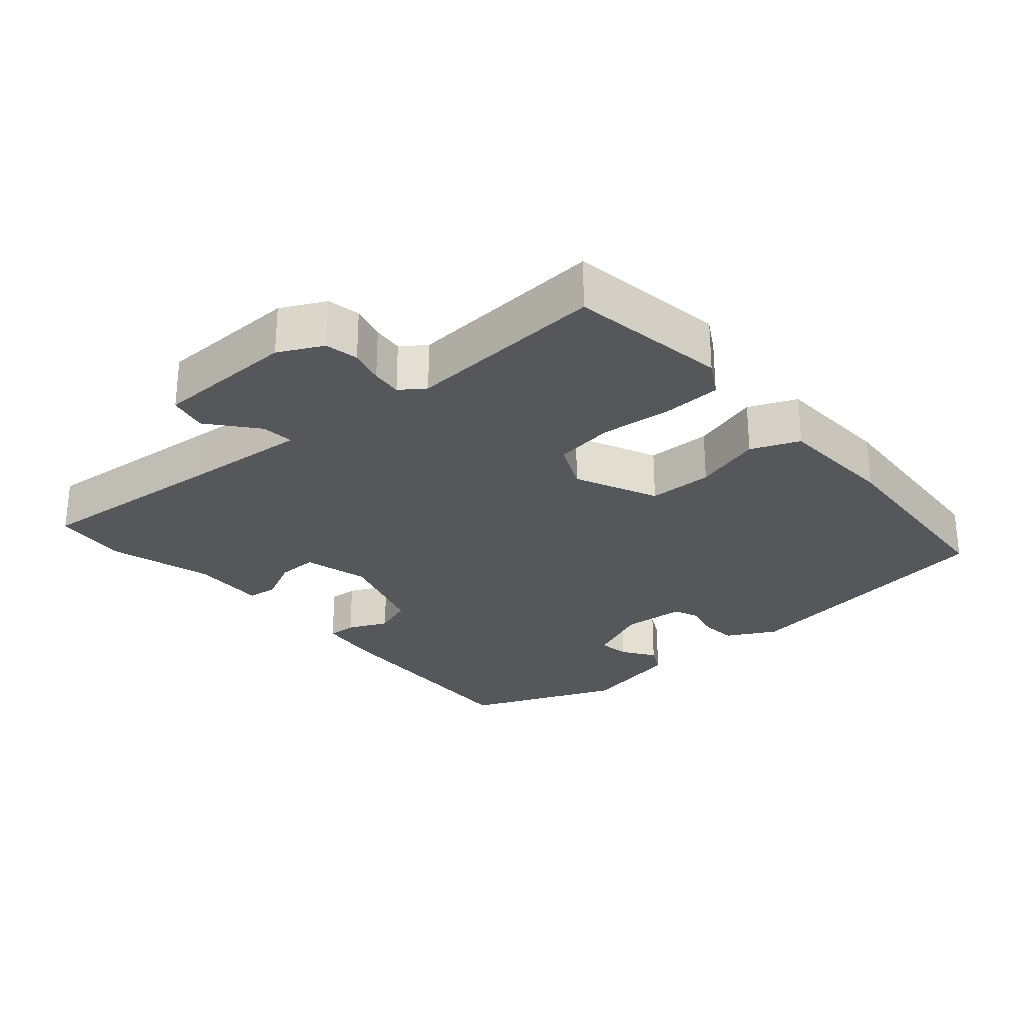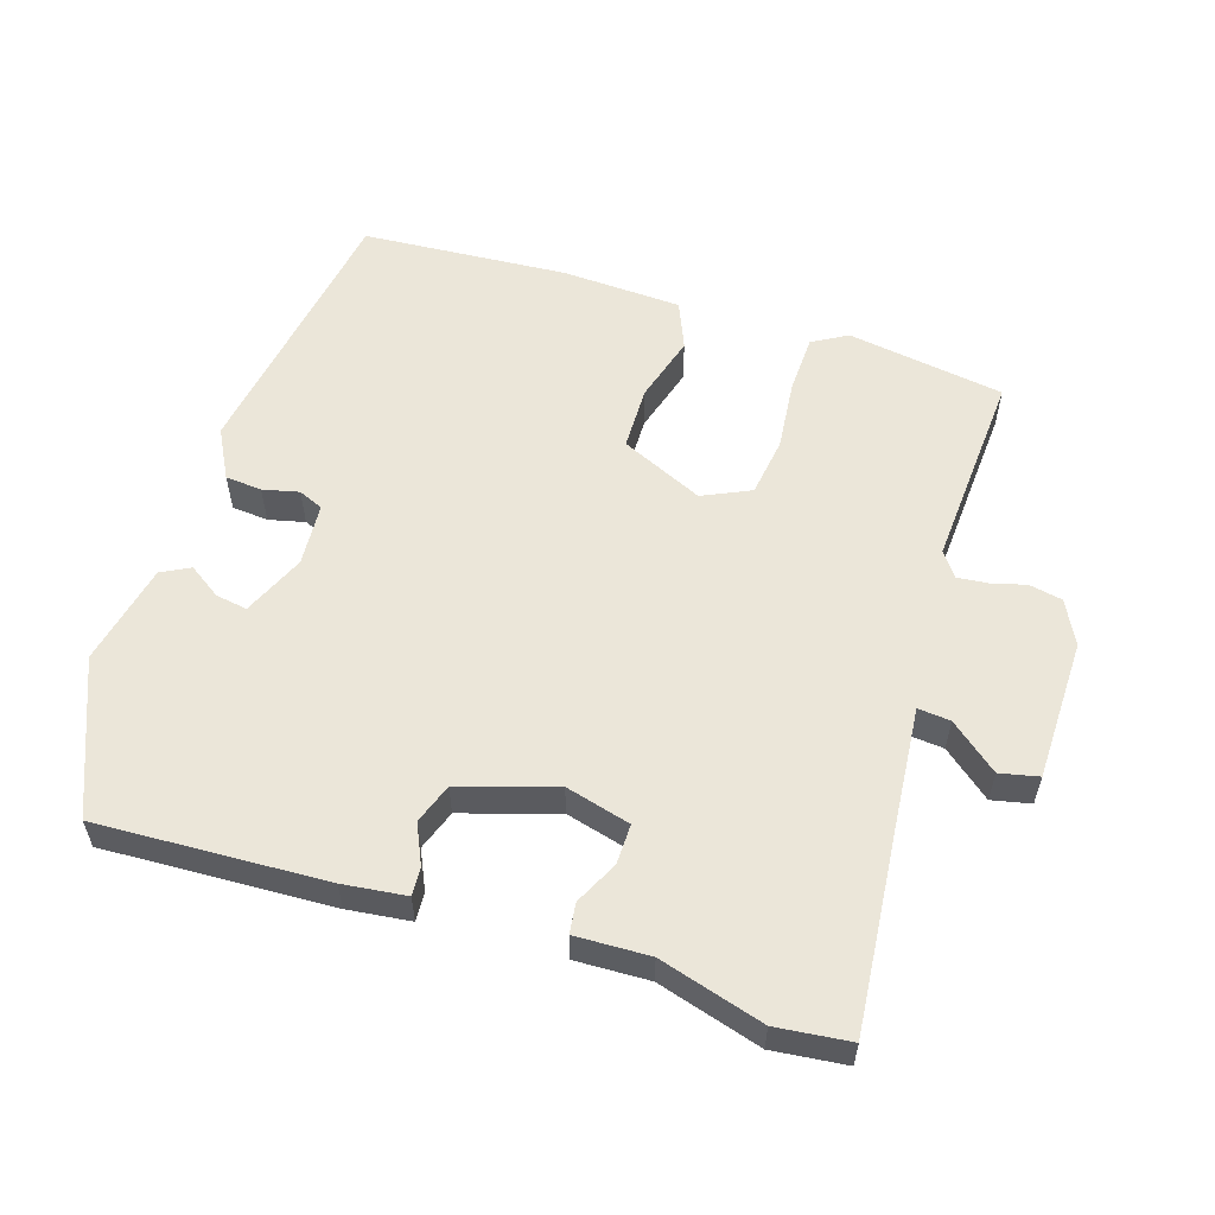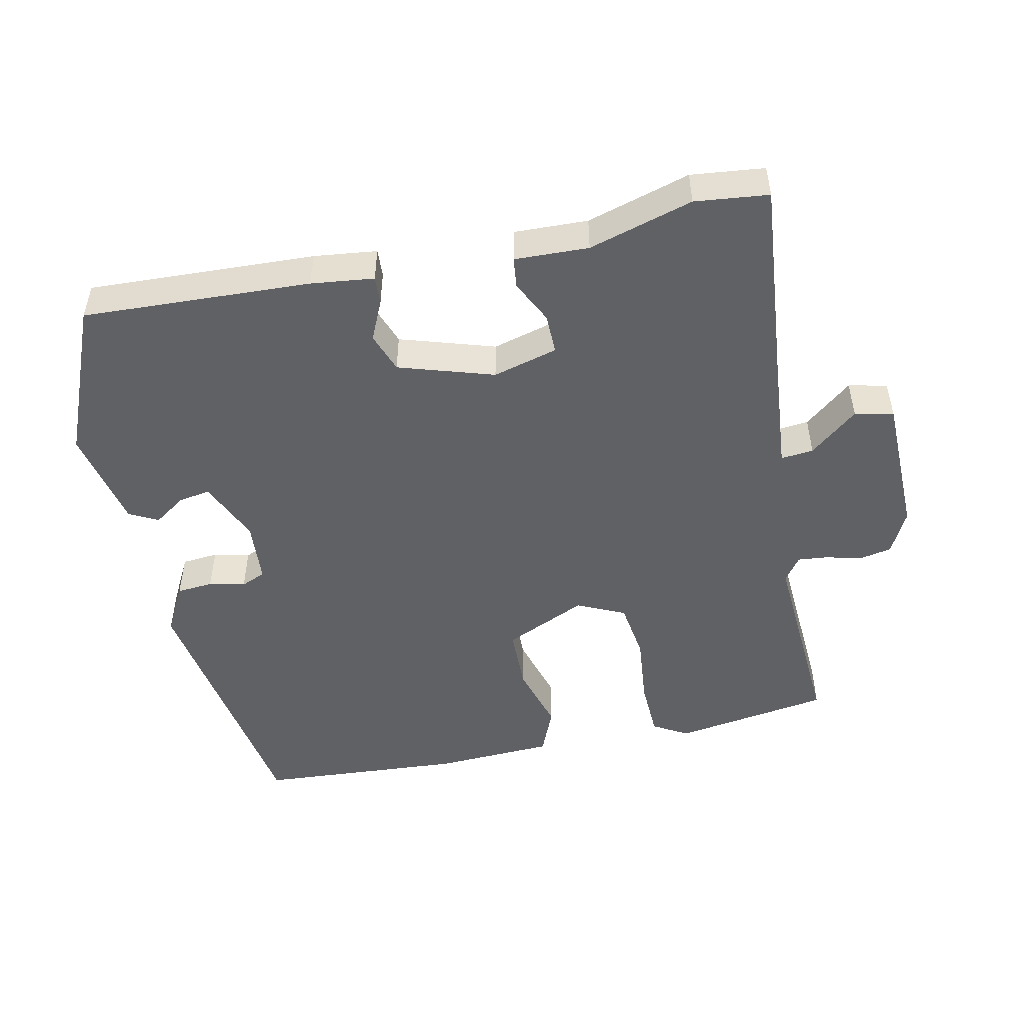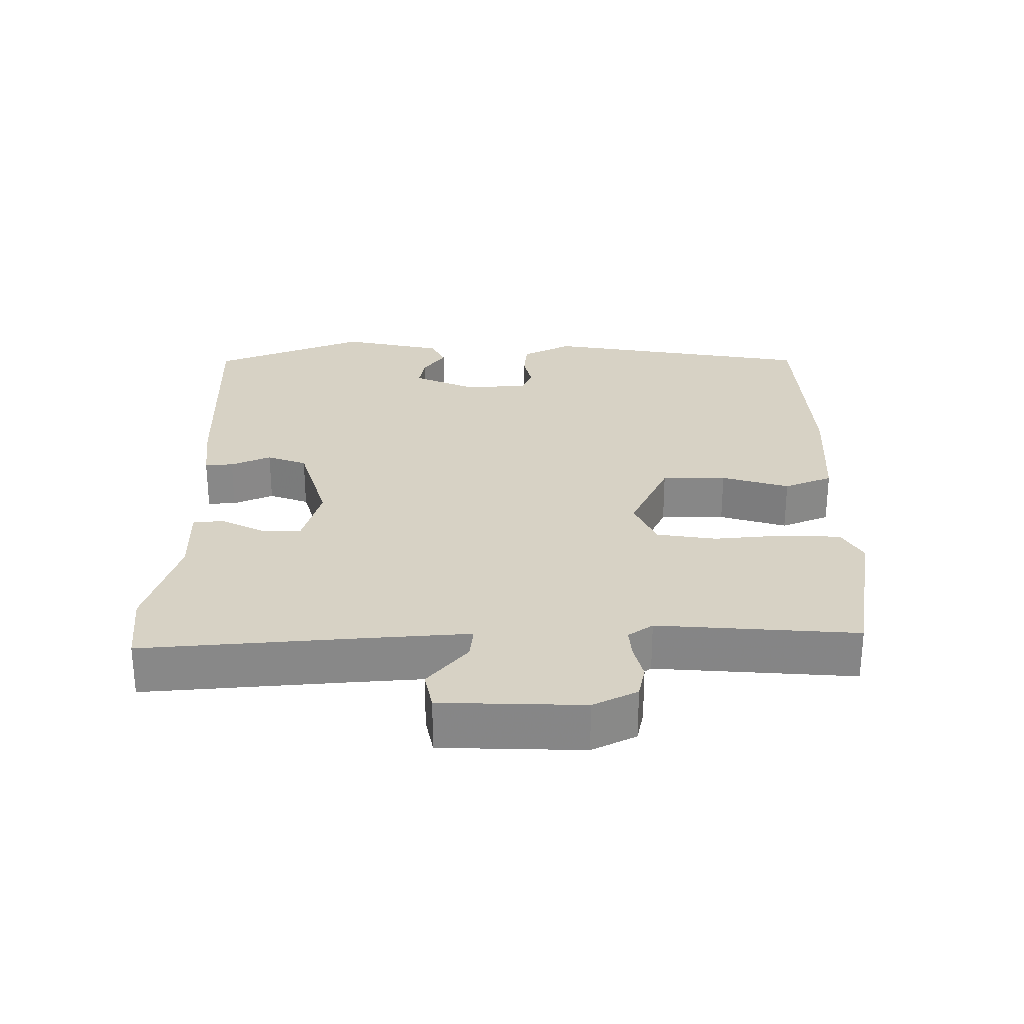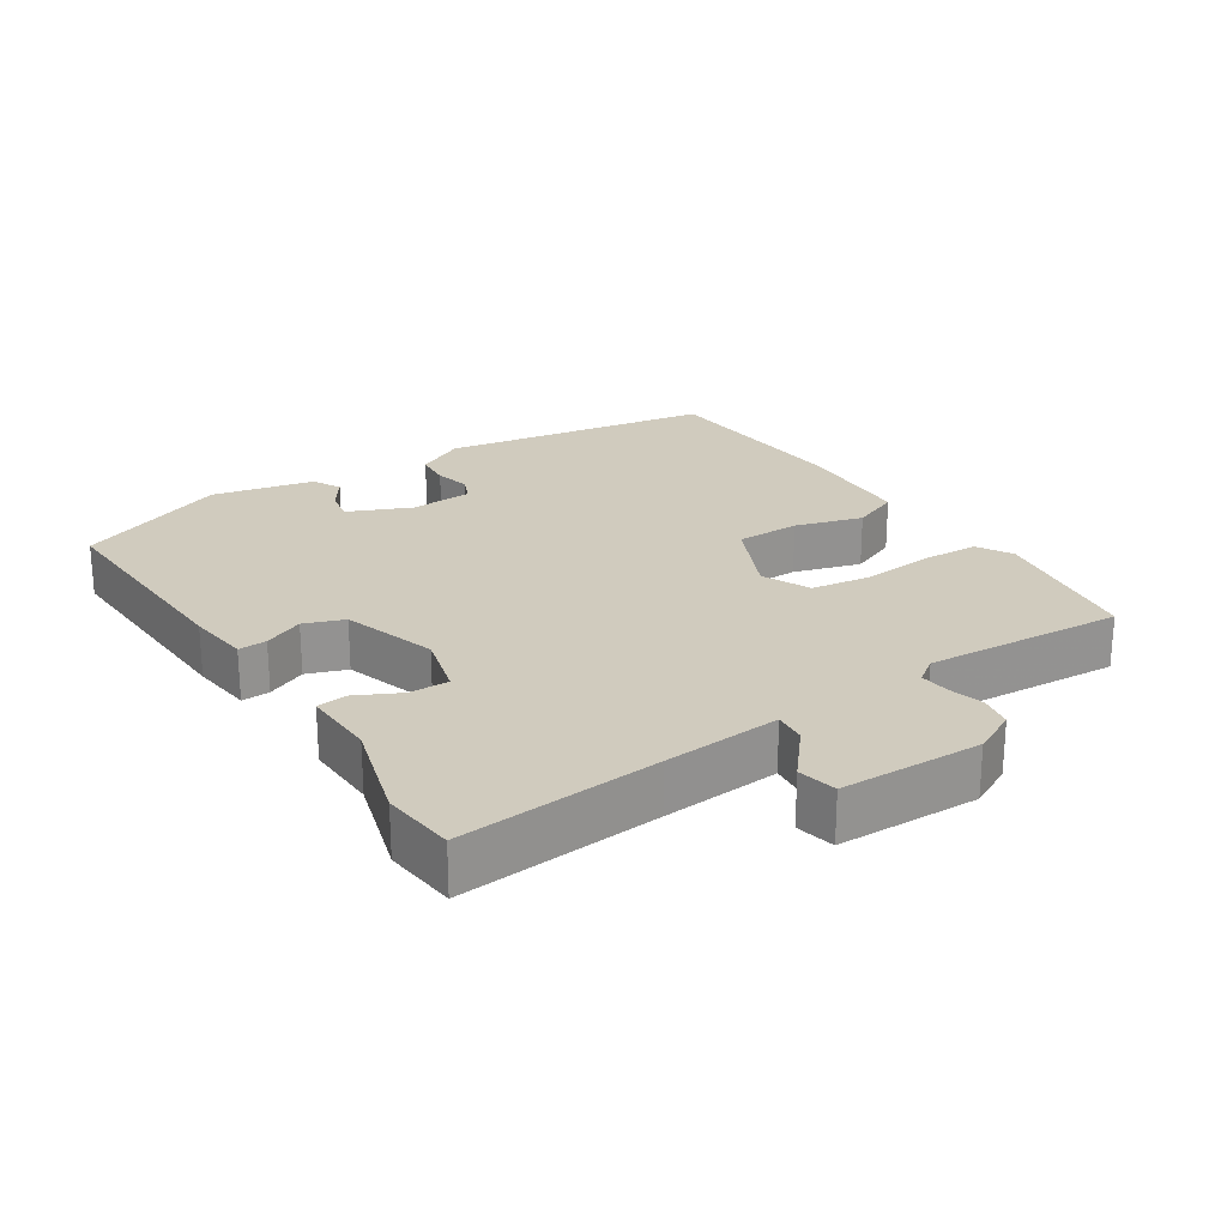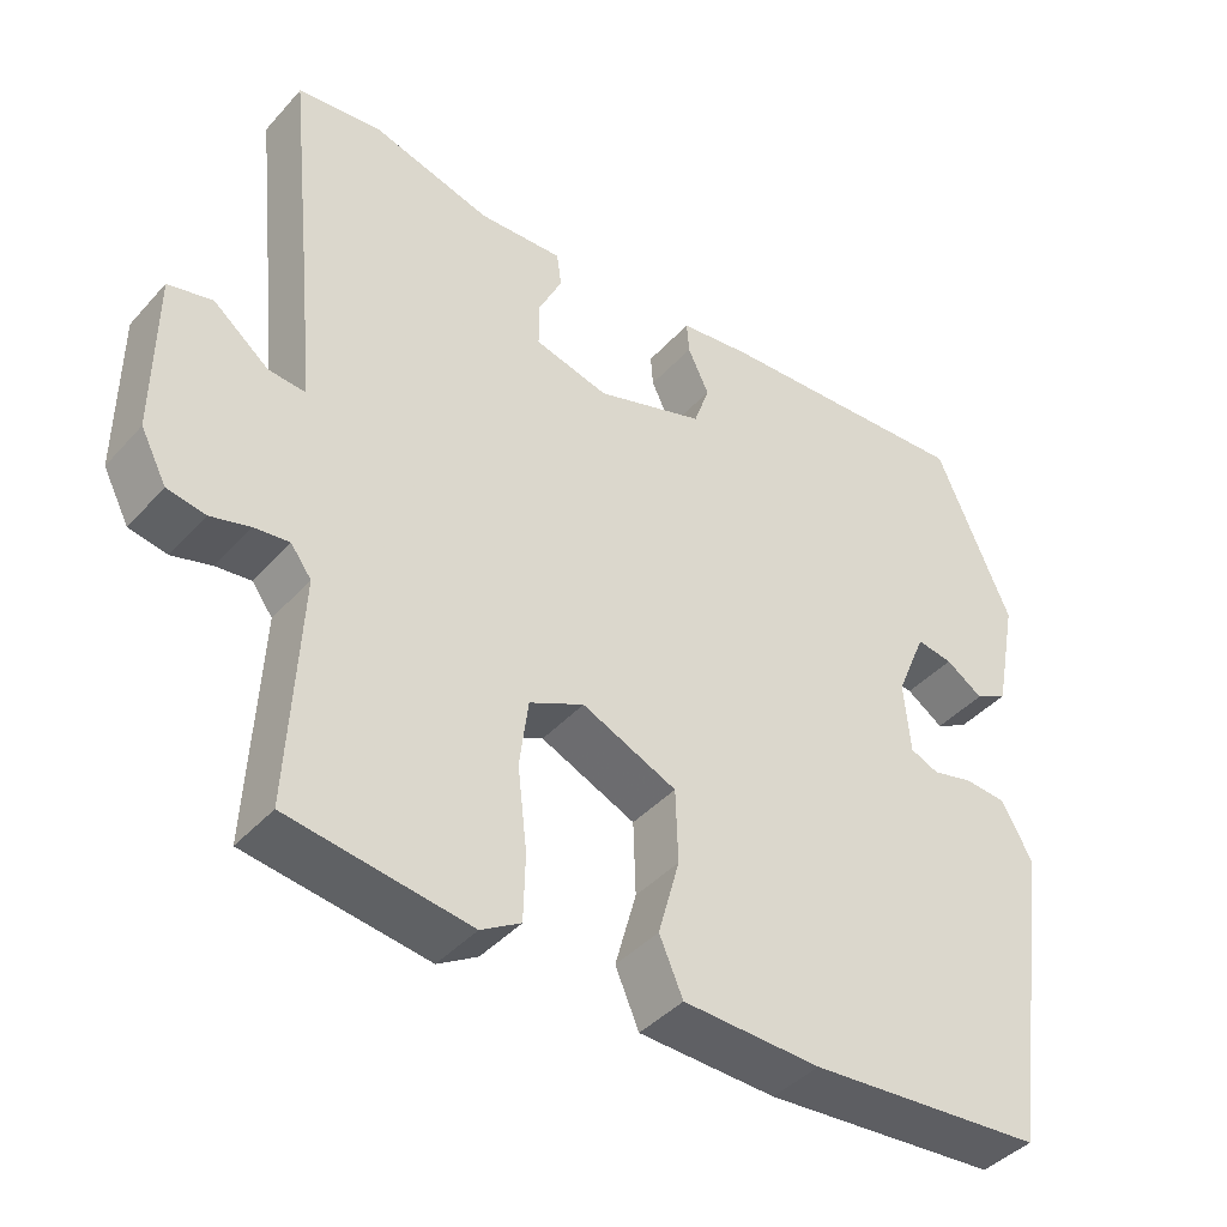
<metadata>
{"format":"obj","ext":"obj","renderer":"f3d","projection":"perspective","resolution":1024,"background":"white","views":[{"elev":-27.4,"azim":131.6,"up":"+Y"},{"elev":56.6,"azim":18.4,"up":"+Y"},{"elev":-49.4,"azim":12.8,"up":"+Y"},{"elev":27.6,"azim":91.2,"up":"+Y"},{"elev":23.6,"azim":57.8,"up":"+Y"},{"elev":-41.9,"azim":142.0,"up":"+Z"}]}
</metadata>
<code>
v -0.439 0.07 0.514
v -0.109 0.07 0.495
v -0.018 0.07 0.483
v -0.021 0.07 0.442
v -0.048 0.07 0.385
v -0.028 0.07 0.327
v 0.109 0.07 0.282
v 0.203 0.07 0.306
v 0.203 0.07 0.364
v 0.173 0.07 0.427
v 0.179 0.07 0.471
v 0.286 0.07 0.466
v 0.437 0.07 0.508
v 0.543 0.07 0.495
v 0.512 0.07 0.204
v 0.495 0.07 0.034
v 0.542 0.07 0.038
v 0.612 0.07 0.094
v 0.668 0.07 0.081
v 0.669 0.07 -0.124
v 0.636 0.07 -0.187
v 0.588 0.07 -0.196
v 0.538 0.07 -0.182
v 0.494 0.07 -0.177
v 0.468 0.07 -0.212
v 0.482 0.07 -0.5
v 0.254 0.07 -0.533
v 0.204 0.07 -0.503
v 0.202 0.07 -0.419
v 0.214 0.07 -0.316
v 0.203 0.07 -0.23
v 0.134 0.07 -0.197
v 0.014 0.07 -0.25
v 0.011 0.07 -0.343
v 0.038 0.07 -0.441
v 0.008 0.07 -0.51
v -0.166 0.07 -0.516
v -0.464 0.07 -0.492
v -0.521 0.07 -0.096
v -0.482 0.07 -0.025
v -0.429 0.07 -0.021
v -0.377 0.07 -0.034
v -0.341 0.07 -0.019
v -0.333 0.07 0.072
v -0.371 0.07 0.163
v -0.417 0.07 0.156
v -0.464 0.07 0.125
v -0.505 0.07 0.147
v -0.534 0.07 0.295
v -0.439 0 0.514
v -0.109 0 0.495
v -0.018 0 0.483
v -0.021 0 0.442
v -0.048 0 0.385
v -0.028 0 0.327
v 0.109 0 0.282
v 0.203 0 0.306
v 0.203 0 0.364
v 0.173 0 0.427
v 0.179 0 0.471
v 0.286 0 0.466
v 0.437 0 0.508
v 0.543 0 0.495
v 0.512 0 0.204
v 0.495 0 0.034
v 0.542 0 0.038
v 0.612 0 0.094
v 0.668 0 0.081
v 0.669 0 -0.124
v 0.636 0 -0.187
v 0.588 0 -0.196
v 0.538 0 -0.182
v 0.494 0 -0.177
v 0.468 0 -0.212
v 0.482 0 -0.5
v 0.254 0 -0.533
v 0.204 0 -0.503
v 0.202 0 -0.419
v 0.214 0 -0.316
v 0.203 0 -0.23
v 0.134 0 -0.197
v 0.014 0 -0.25
v 0.011 0 -0.343
v 0.038 0 -0.441
v 0.008 0 -0.51
v -0.166 0 -0.516
v -0.464 0 -0.492
v -0.521 0 -0.096
v -0.482 0 -0.025
v -0.429 0 -0.021
v -0.377 0 -0.034
v -0.341 0 -0.019
v -0.333 0 0.072
v -0.371 0 0.163
v -0.417 0 0.156
v -0.464 0 0.125
v -0.505 0 0.147
v -0.534 0 0.295
f 46 47 48 49
f 45 46 49 1
f 44 45 1 2
f 43 44 2 3
f 39 40 41 42
f 39 42 43
f 38 39 43
f 34 35 36 37
f 33 34 37 38
f 27 28 29 30
f 25 26 27 30
f 24 25 30 31
f 20 21 22 23
f 20 23 24
f 17 18 19 20
f 16 17 20 24
f 12 13 14 15
f 12 15 16
f 9 10 11 12
f 8 9 12 16
f 7 8 16 24
f 43 3 4 5
f 33 38 43 5
f 7 24 31 32
f 6 7 32 33
f 5 6 33
f 98 97 96 95
f 50 98 95 94
f 51 50 94 93
f 52 51 93 92
f 91 90 89 88
f 92 91 88
f 92 88 87
f 86 85 84 83
f 87 86 83 82
f 79 78 77 76
f 79 76 75 74
f 80 79 74 73
f 72 71 70 69
f 73 72 69
f 69 68 67 66
f 73 69 66 65
f 64 63 62 61
f 65 64 61
f 61 60 59 58
f 65 61 58 57
f 73 65 57 56
f 54 53 52 92
f 54 92 87 82
f 81 80 73 56
f 82 81 56 55
f 82 55 54
f 1 50 51 2
f 2 51 52 3
f 3 52 53 4
f 4 53 54 5
f 5 54 55 6
f 6 55 56 7
f 7 56 57 8
f 8 57 58 9
f 9 58 59 10
f 10 59 60 11
f 11 60 61 12
f 12 61 62 13
f 13 62 63 14
f 14 63 64 15
f 15 64 65 16
f 16 65 66 17
f 17 66 67 18
f 18 67 68 19
f 19 68 69 20
f 20 69 70 21
f 21 70 71 22
f 22 71 72 23
f 23 72 73 24
f 24 73 74 25
f 25 74 75 26
f 26 75 76 27
f 27 76 77 28
f 28 77 78 29
f 29 78 79 30
f 30 79 80 31
f 31 80 81 32
f 32 81 82 33
f 33 82 83 34
f 34 83 84 35
f 35 84 85 36
f 36 85 86 37
f 37 86 87 38
f 38 87 88 39
f 39 88 89 40
f 40 89 90 41
f 41 90 91 42
f 42 91 92 43
f 43 92 93 44
f 44 93 94 45
f 45 94 95 46
f 46 95 96 47
f 47 96 97 48
f 48 97 98 49
f 49 98 50 1

</code>
